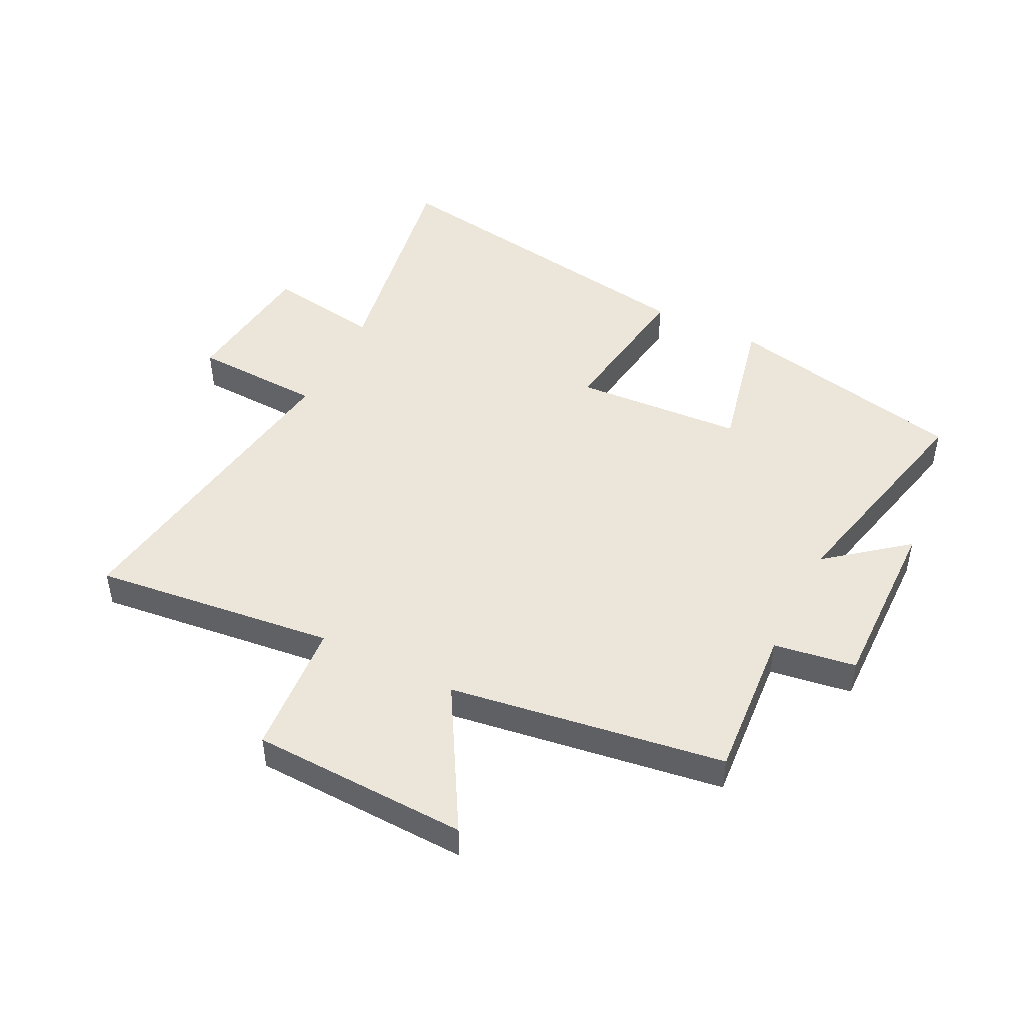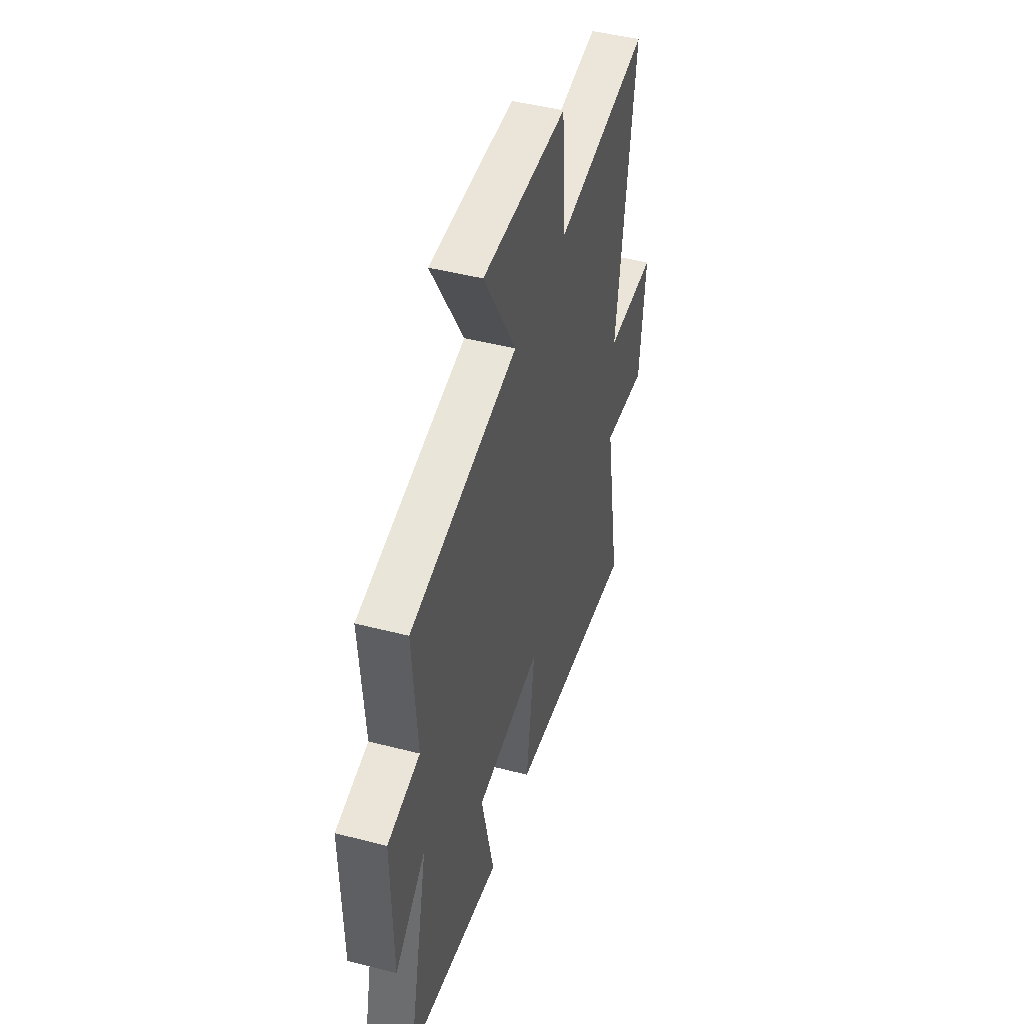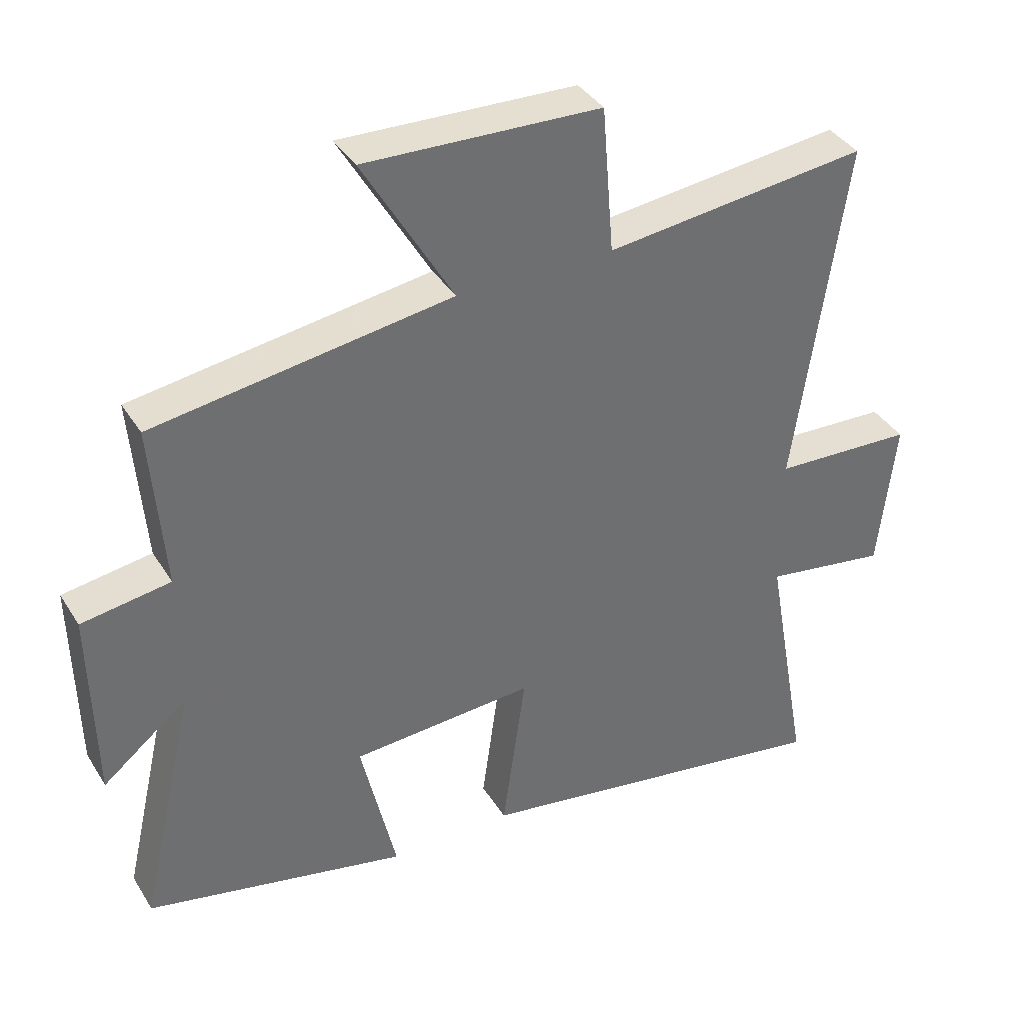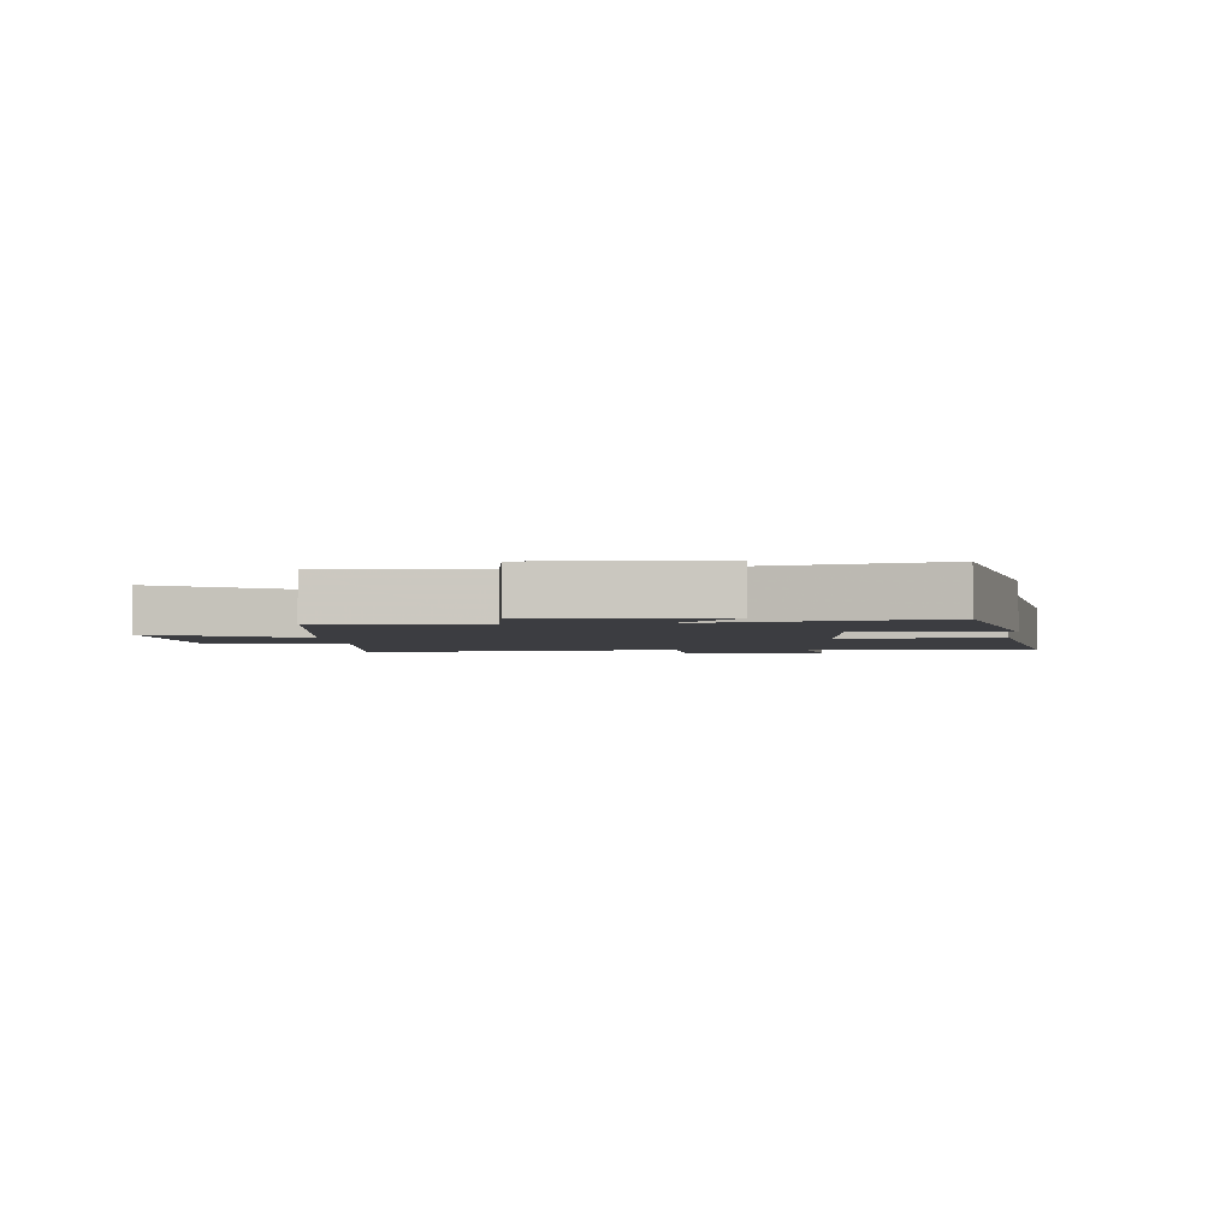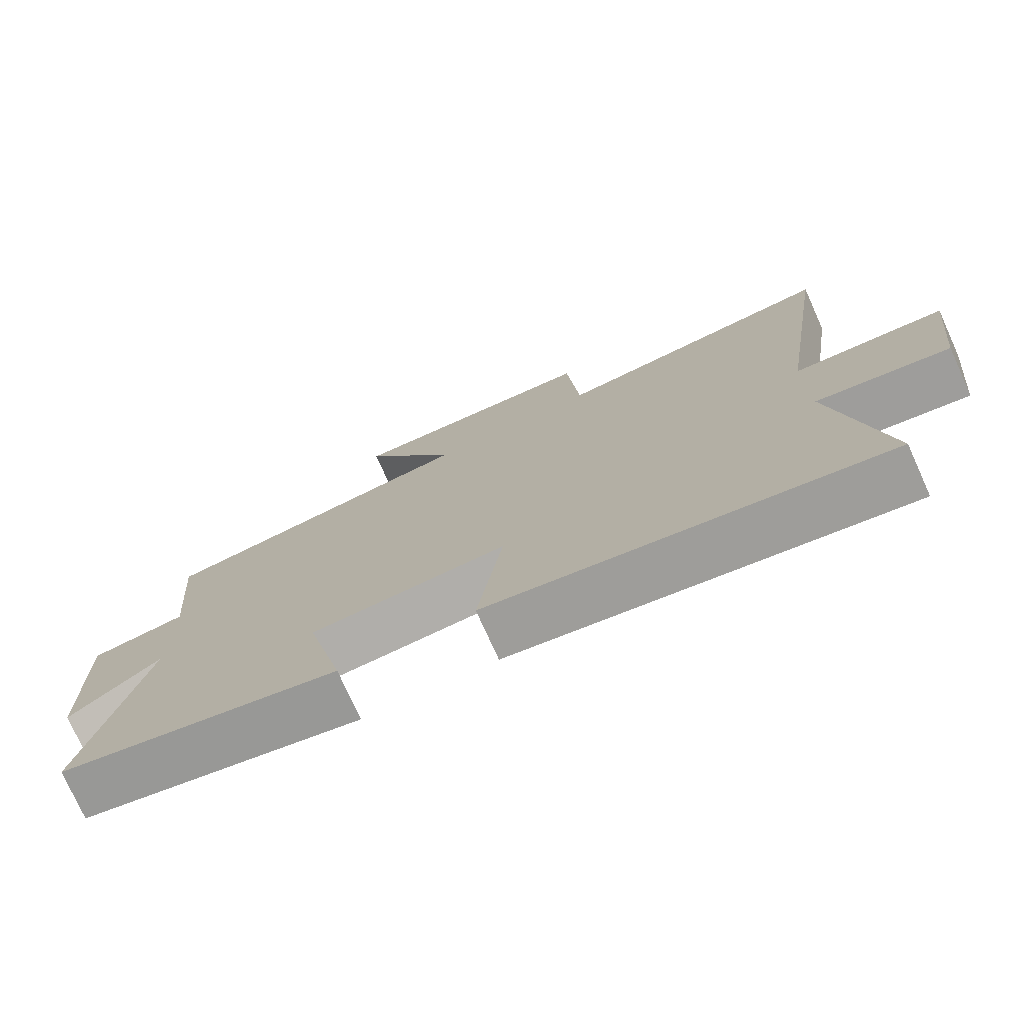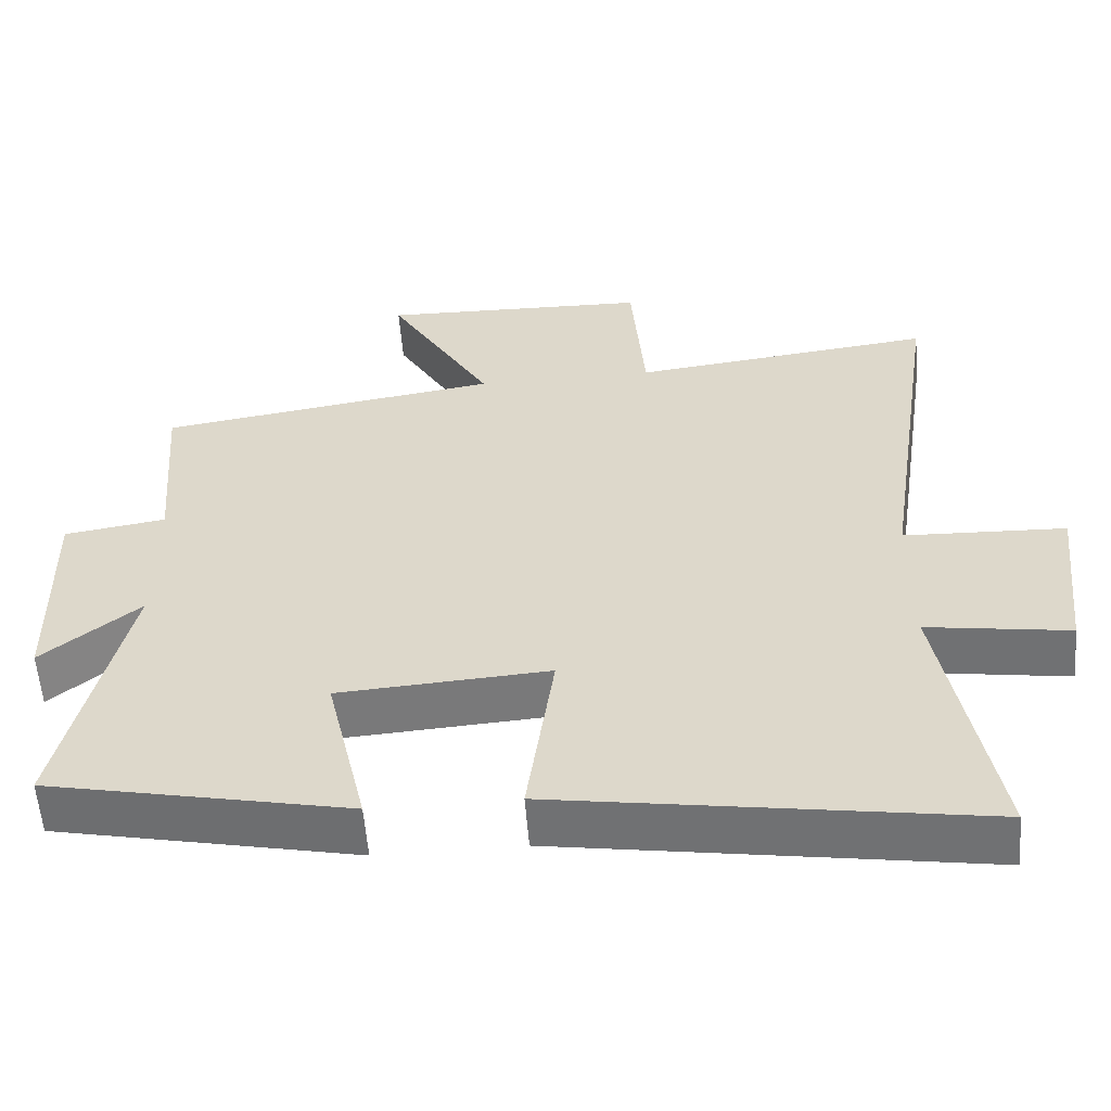
<metadata>
{"format":"obj","ext":"obj","renderer":"f3d","projection":"perspective","resolution":1024,"background":"white","views":[{"elev":47.1,"azim":26.7,"up":"+Y"},{"elev":46.5,"azim":106.4,"up":"+Z"},{"elev":37.7,"azim":151.6,"up":"+Z"},{"elev":-2.7,"azim":94.8,"up":"+Y"},{"elev":-75.9,"azim":-155.7,"up":"+Z"},{"elev":-57.2,"azim":-175.5,"up":"+Z"}]}
</metadata>
<code>
v 0.52 0.07 0.432
v 0.5 0.07 0.177
v 0.636 0.07 0.156
v 0.63 0.07 -0.142
v 0.5 0.07 -0.037
v 0.586 0.07 -0.414
v 0.184 0.07 -0.5
v 0.238 0.07 -0.263
v -0.042 0.07 -0.245
v -0.006 0.07 -0.5
v -0.569 0.07 -0.59
v -0.5 0.07 -0.202
v -0.689 0.07 -0.231
v -0.715 0.07 0.003
v -0.5 0.07 0.012
v -0.578 0.07 0.547
v -0.176 0.07 0.5
v -0.158 0.07 0.725
v 0.202 0.07 0.737
v 0.064 0.07 0.5
v 0.52 0 0.432
v 0.5 0 0.177
v 0.636 0 0.156
v 0.63 0 -0.142
v 0.5 0 -0.037
v 0.586 0 -0.414
v 0.184 0 -0.5
v 0.238 0 -0.263
v -0.042 0 -0.245
v -0.006 0 -0.5
v -0.569 0 -0.59
v -0.5 0 -0.202
v -0.689 0 -0.231
v -0.715 0 0.003
v -0.5 0 0.012
v -0.578 0 0.547
v -0.176 0 0.5
v -0.158 0 0.725
v 0.202 0 0.737
v 0.064 0 0.5
f 17 18 19 20
f 17 20 1 2
f 15 16 17 2
f 12 13 14 15
f 12 15 2 3
f 9 10 11 12
f 8 9 12 3
f 5 6 7 8
f 5 8 3
f 3 4 5
f 40 39 38 37
f 22 21 40 37
f 22 37 36 35
f 35 34 33 32
f 23 22 35 32
f 32 31 30 29
f 23 32 29 28
f 28 27 26 25
f 23 28 25
f 25 24 23
f 1 21 22 2
f 2 22 23 3
f 3 23 24 4
f 4 24 25 5
f 5 25 26 6
f 6 26 27 7
f 7 27 28 8
f 8 28 29 9
f 9 29 30 10
f 10 30 31 11
f 11 31 32 12
f 12 32 33 13
f 13 33 34 14
f 14 34 35 15
f 15 35 36 16
f 16 36 37 17
f 17 37 38 18
f 18 38 39 19
f 19 39 40 20
f 20 40 21 1

</code>
